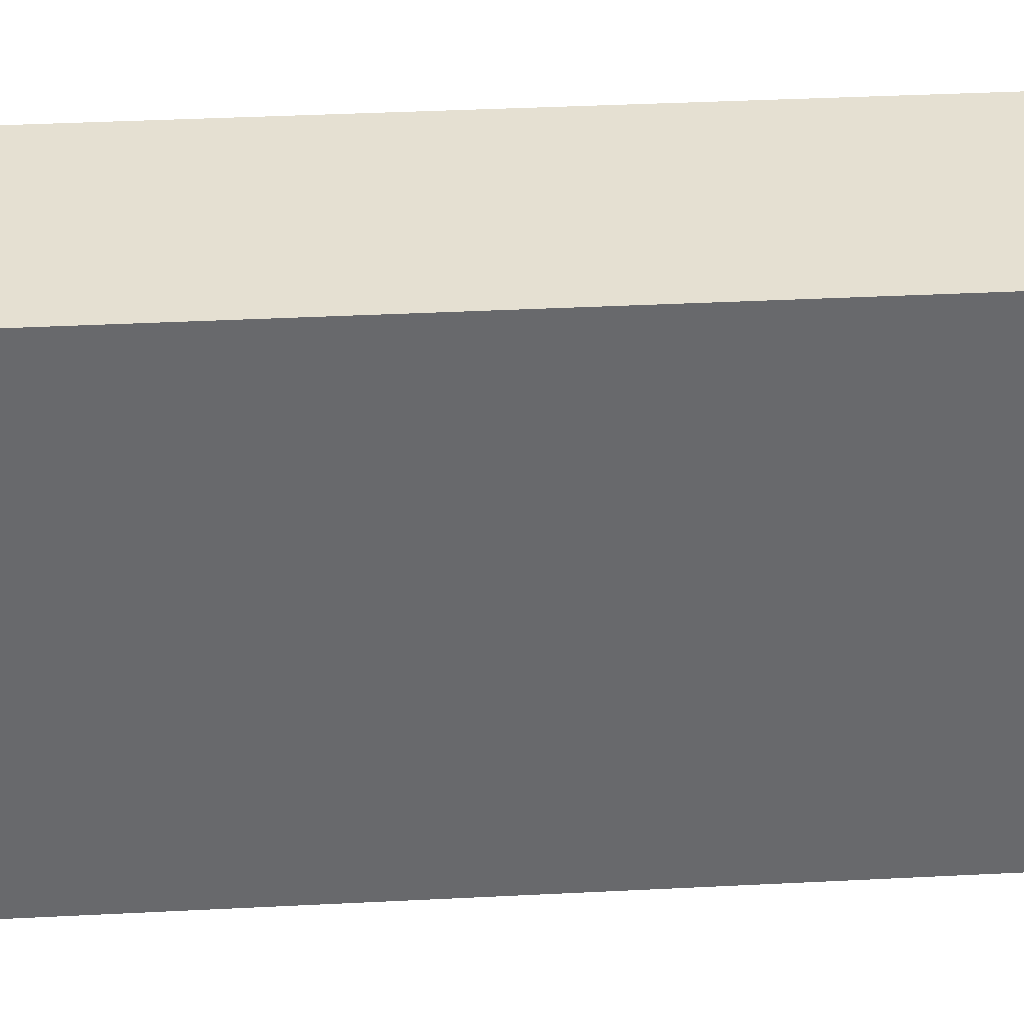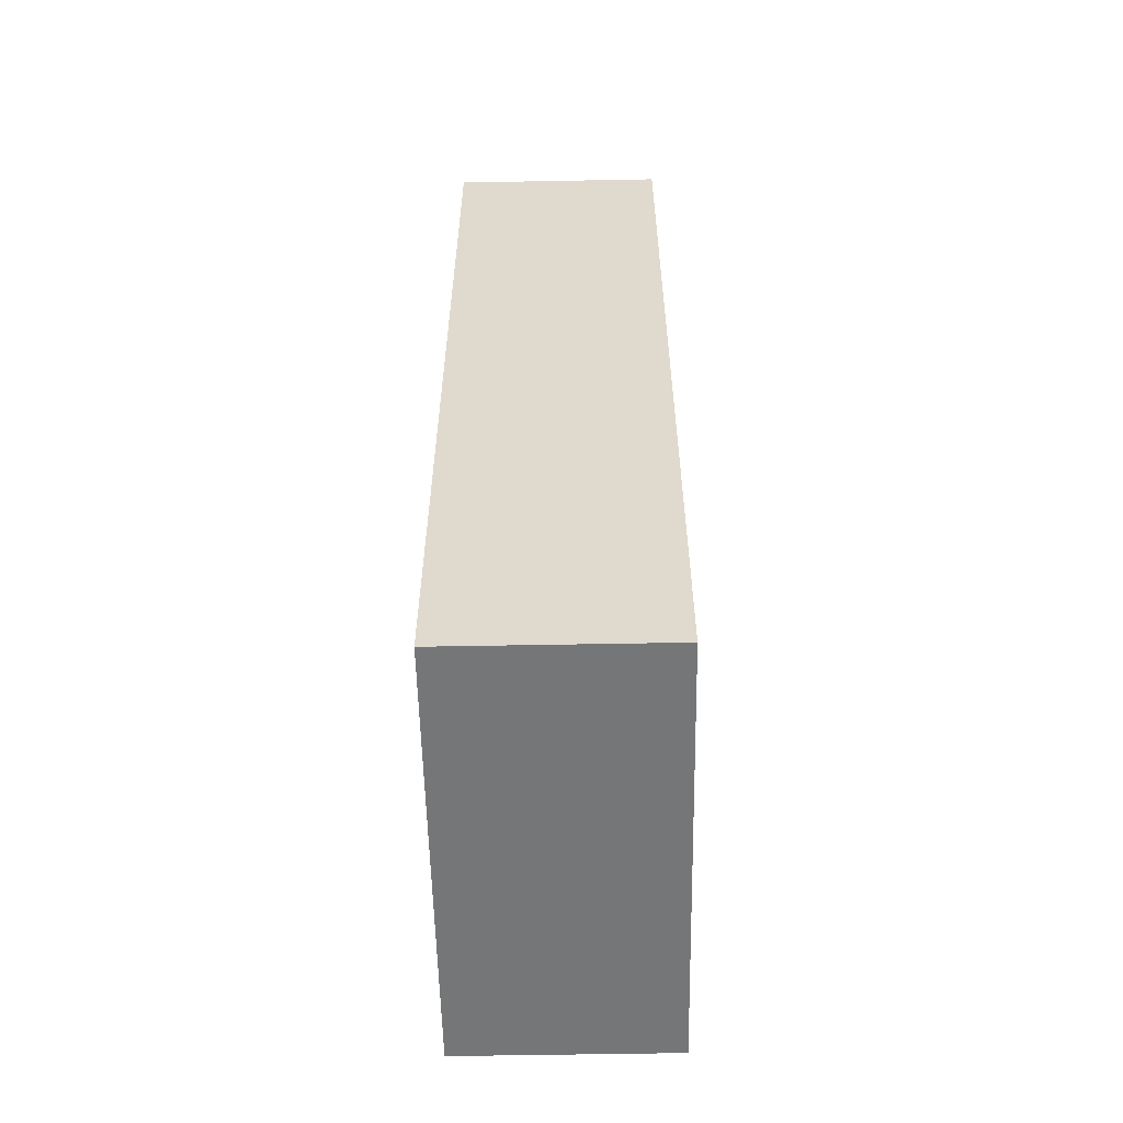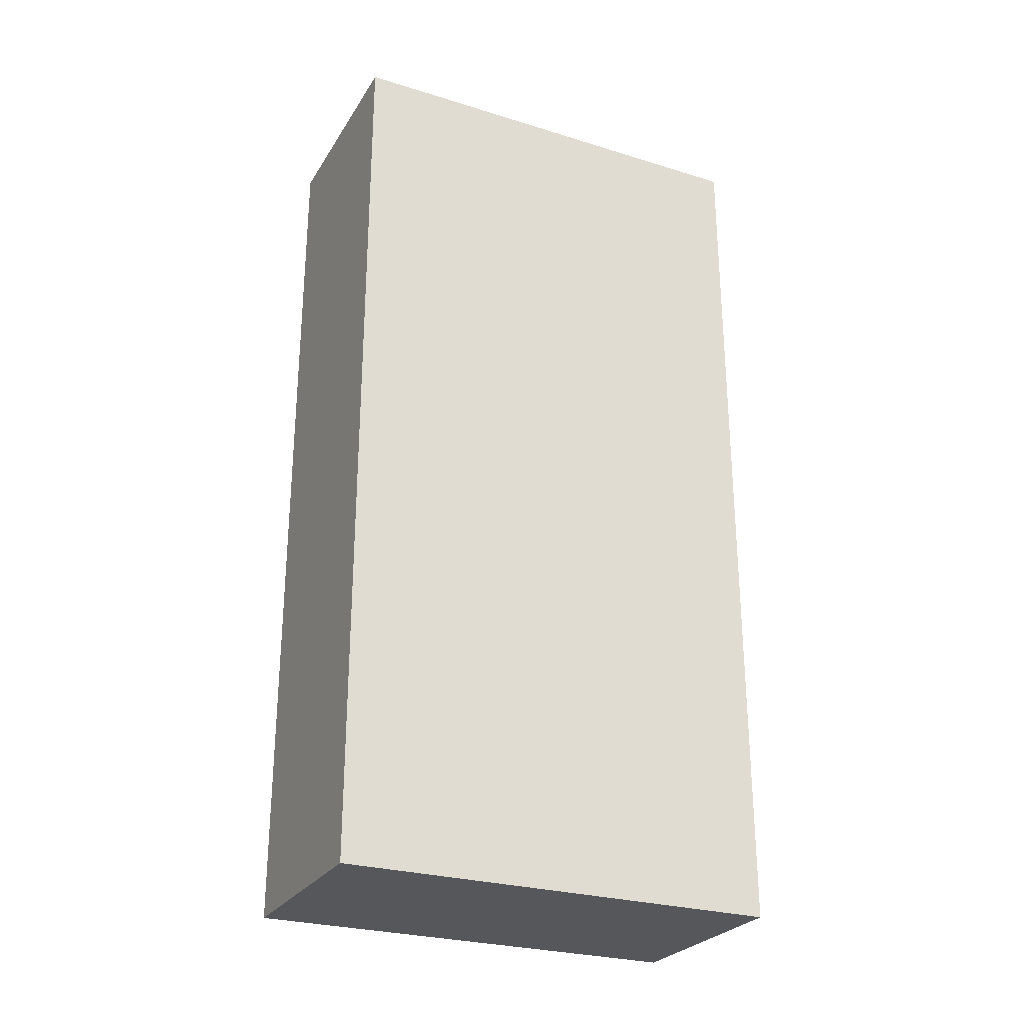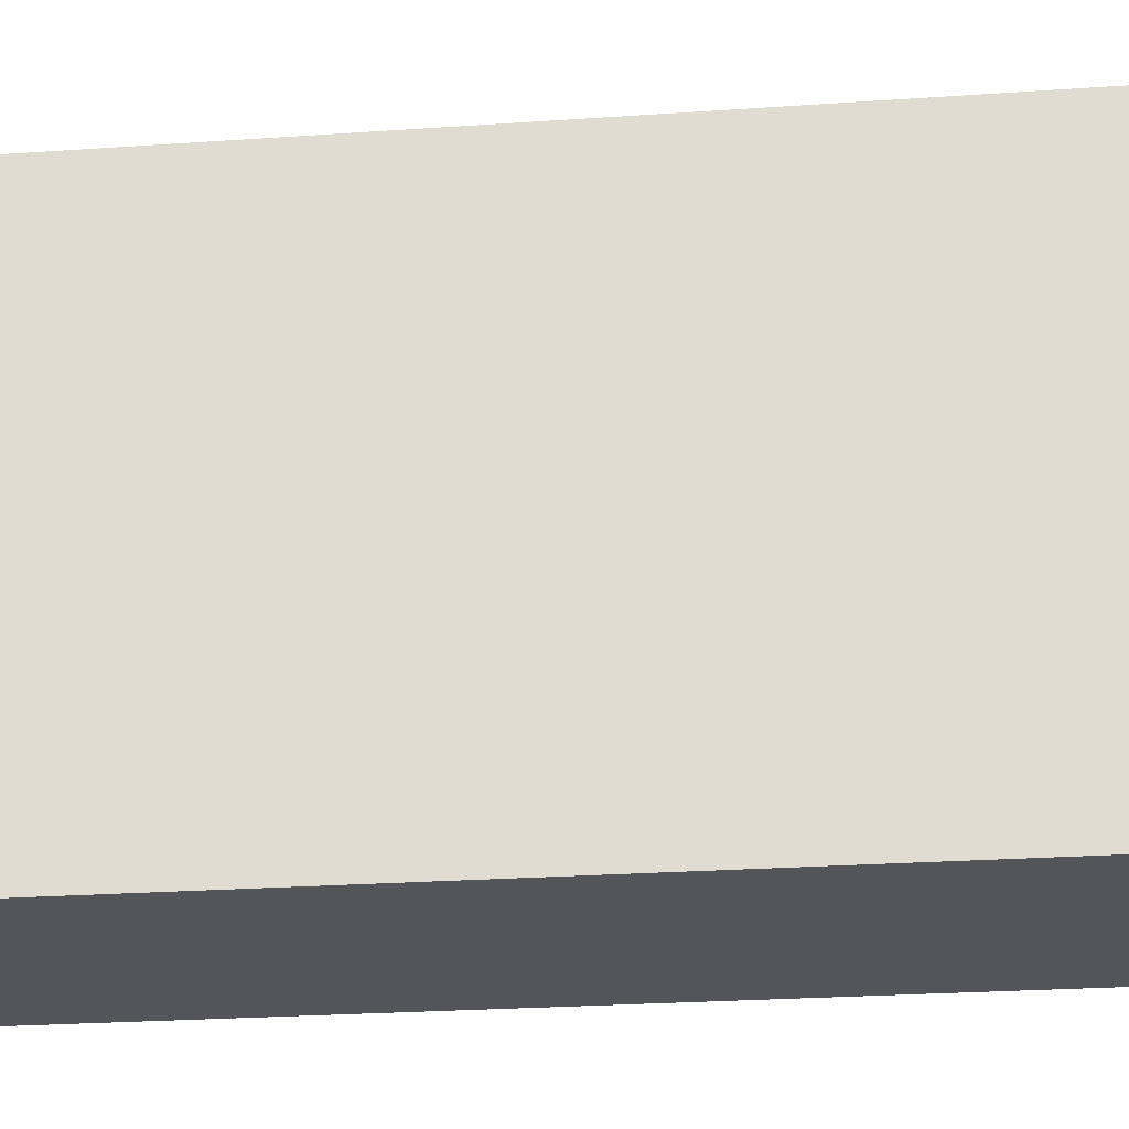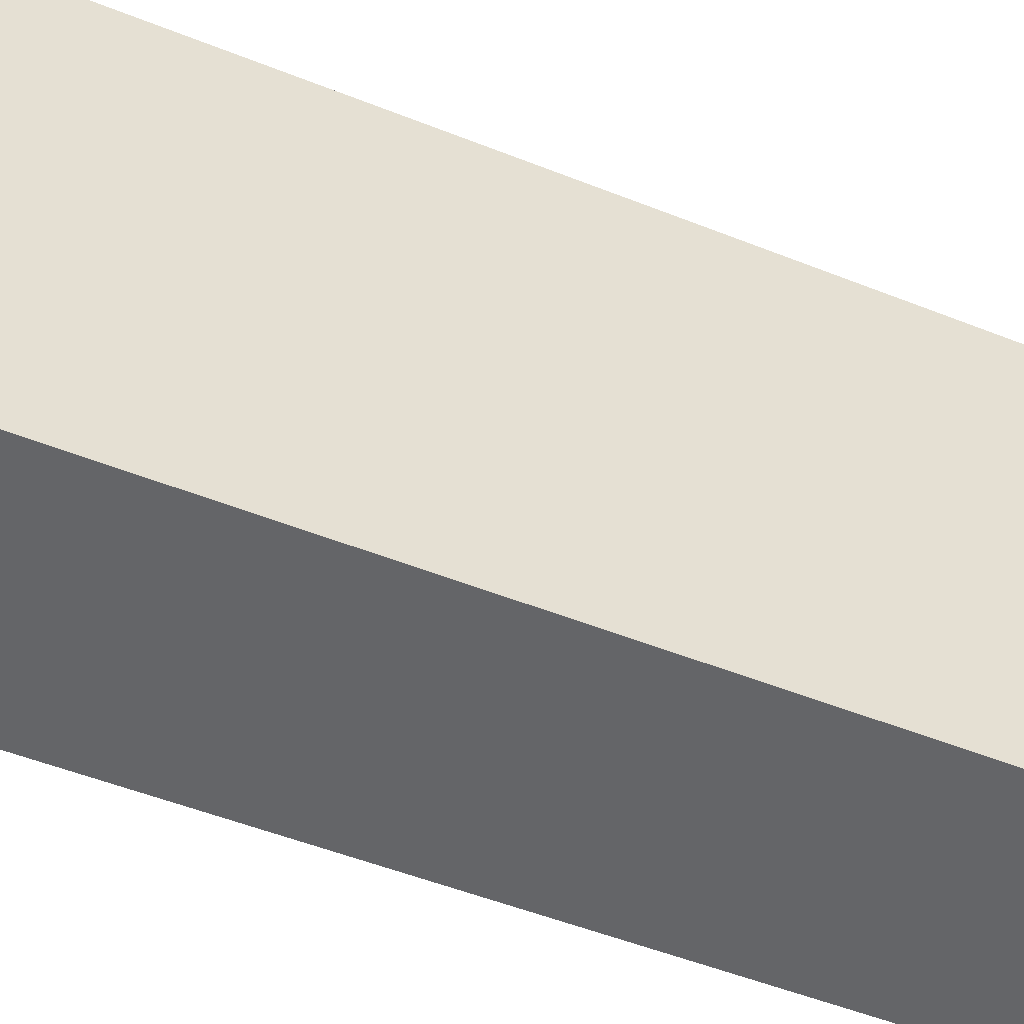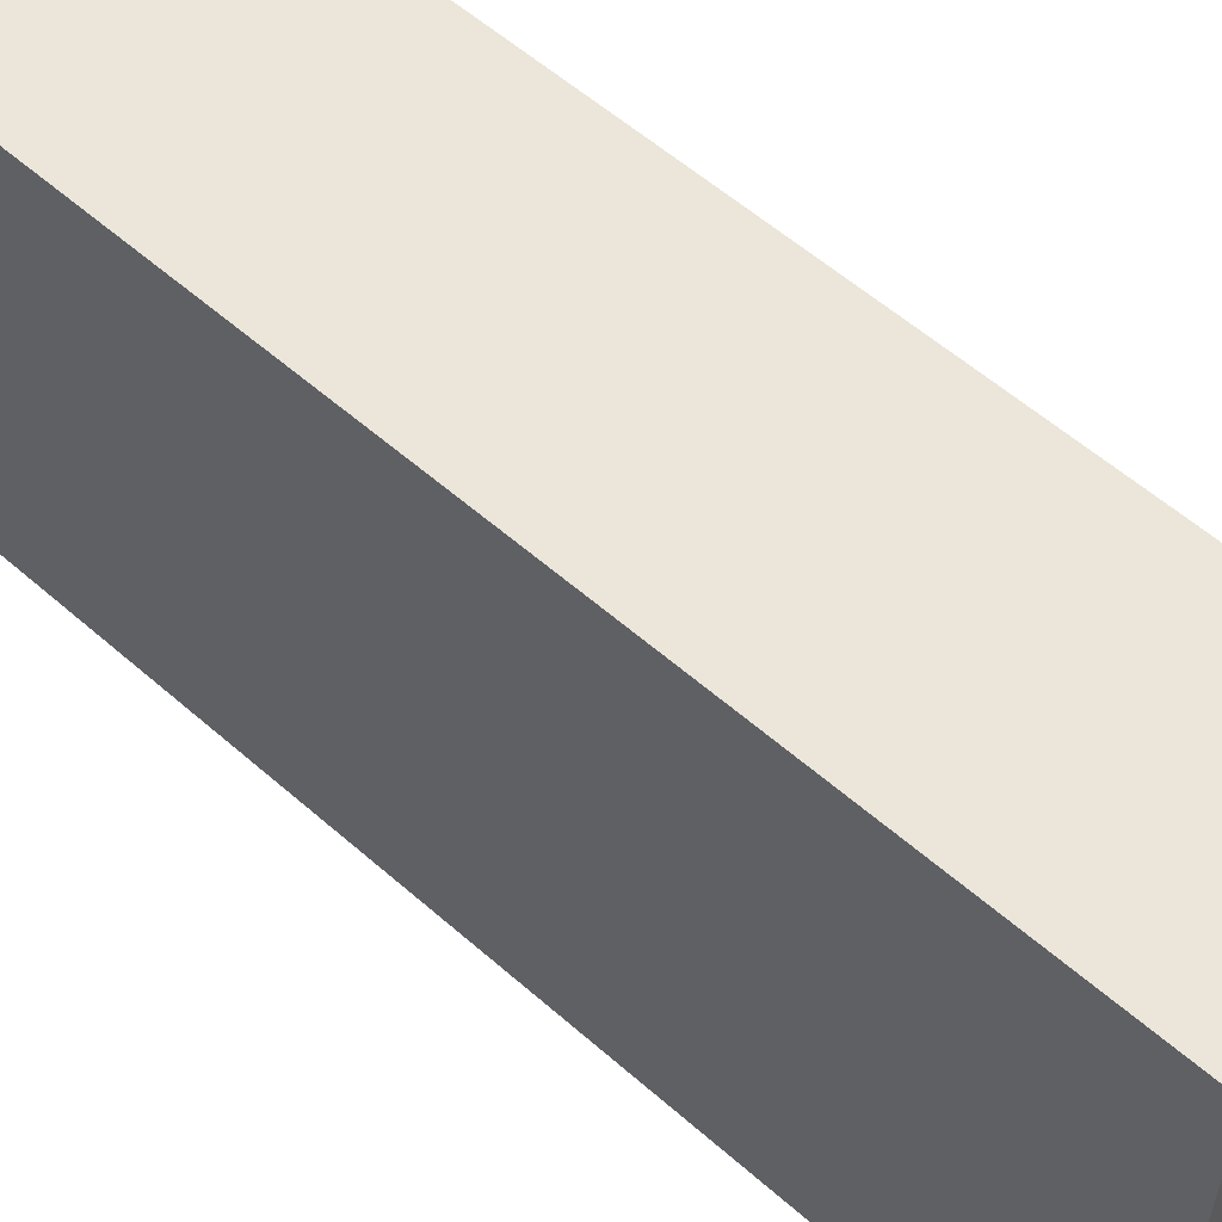
<metadata>
{"format":"obj","ext":"obj","renderer":"f3d","projection":"perspective","resolution":1024,"background":"white","views":[{"elev":37.6,"azim":-93.7,"up":"+Z"},{"elev":-56.7,"azim":1.1,"up":"+Y"},{"elev":-27.1,"azim":64.5,"up":"+Y"},{"elev":-24.6,"azim":-83.4,"up":"+Z"},{"elev":-51.5,"azim":-113.4,"up":"+Z"},{"elev":57.2,"azim":132.4,"up":"+Z"}]}
</metadata>
<code>
o Cube (4)
g Cube (4)
v 7.629e-06 0 10.5
v -5.069 0 10.5
v 7.629e-06 21.39 10.5
v -5.069 21.39 10.5
v -5.069 0 0
v -5.069 21.39 0
v 7.629e-06 0 0
v 7.629e-06 21.39 0
f 3 4 2 1
f 4 6 5 2
f 6 8 7 5
f 8 3 1 7
f 8 6 4 3
f 1 2 5 7

</code>
